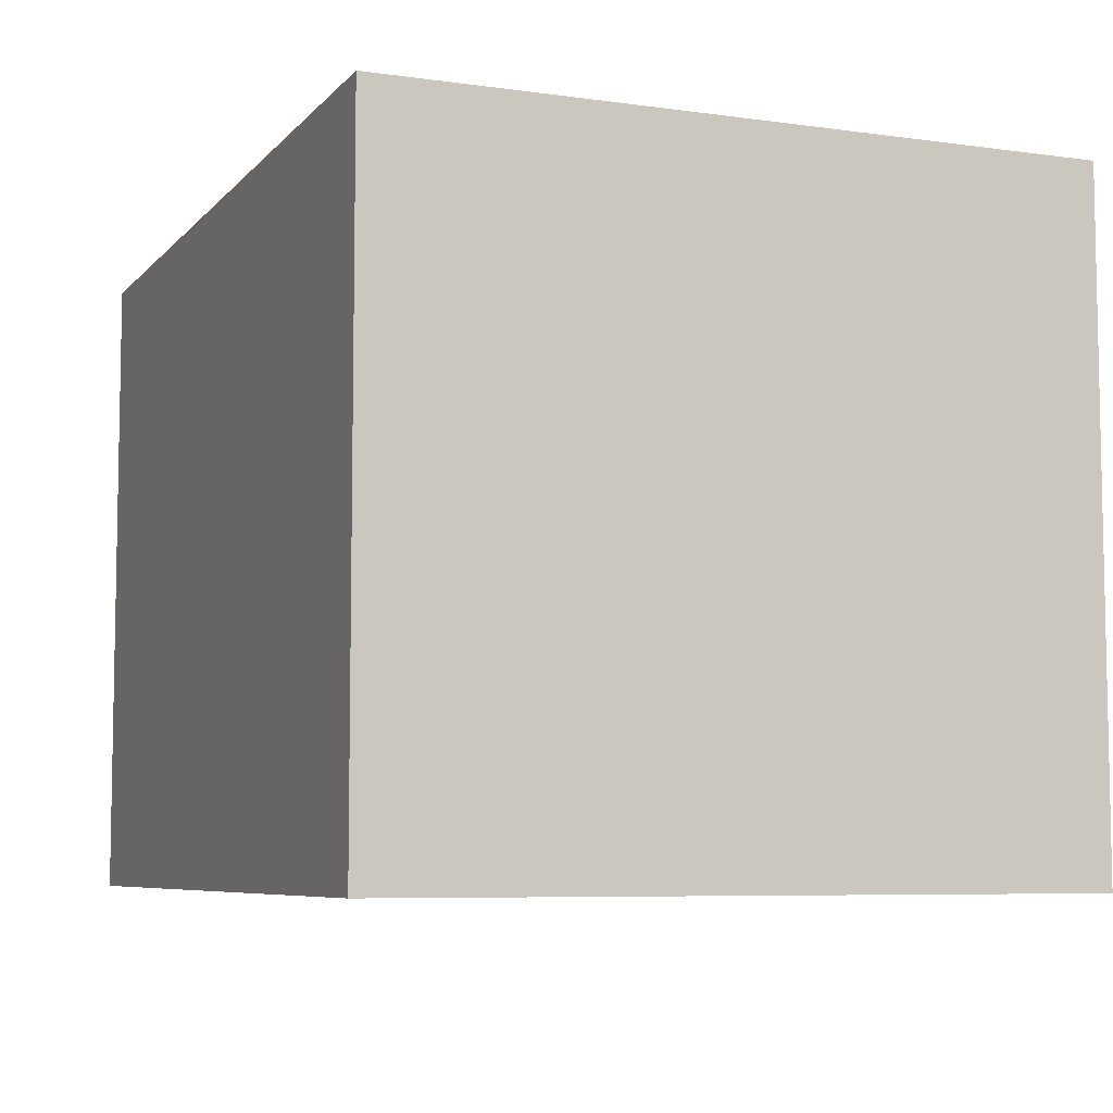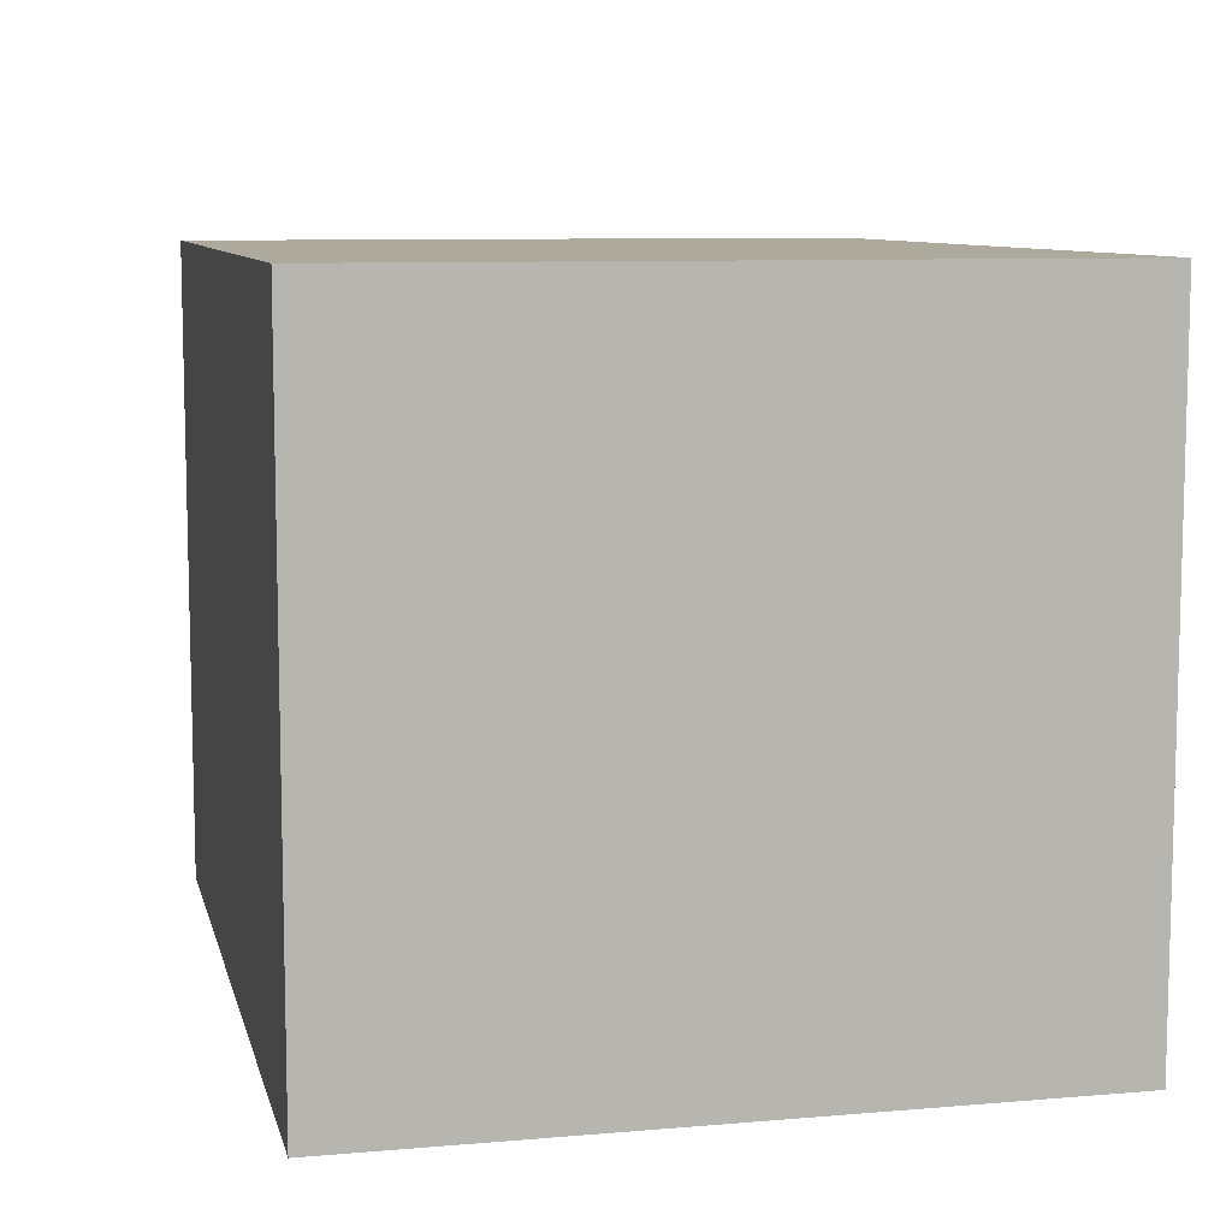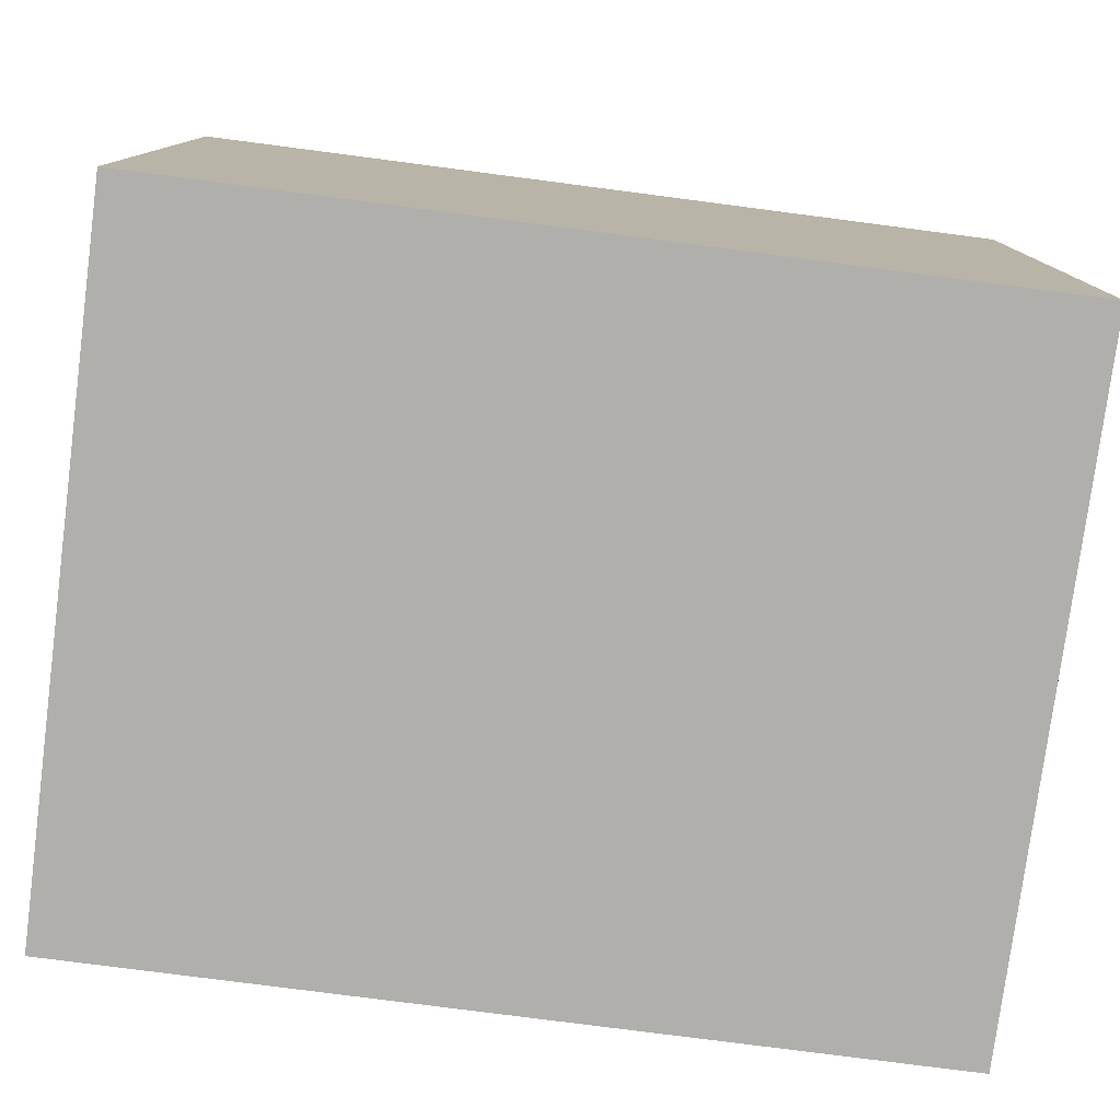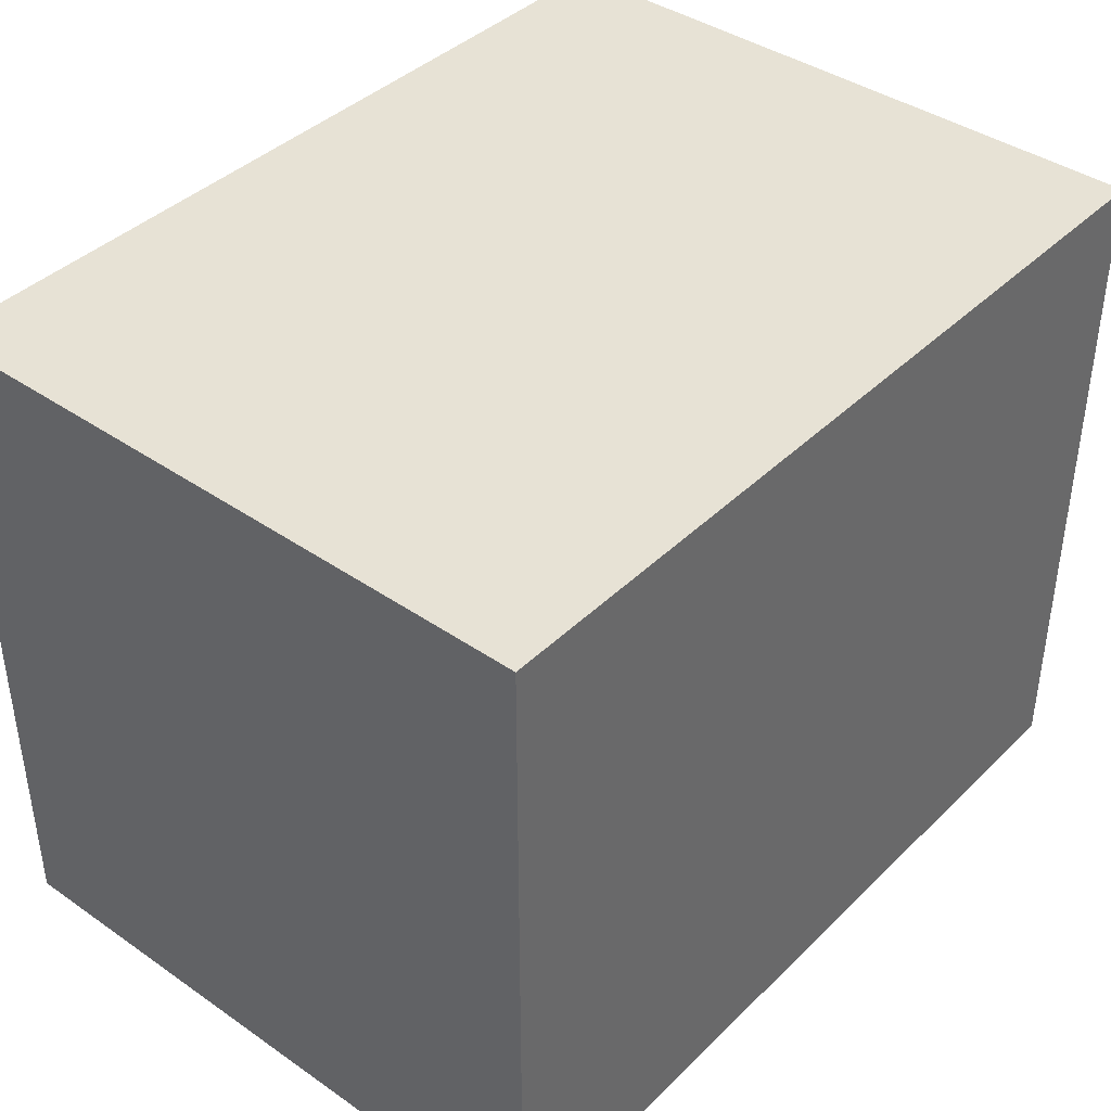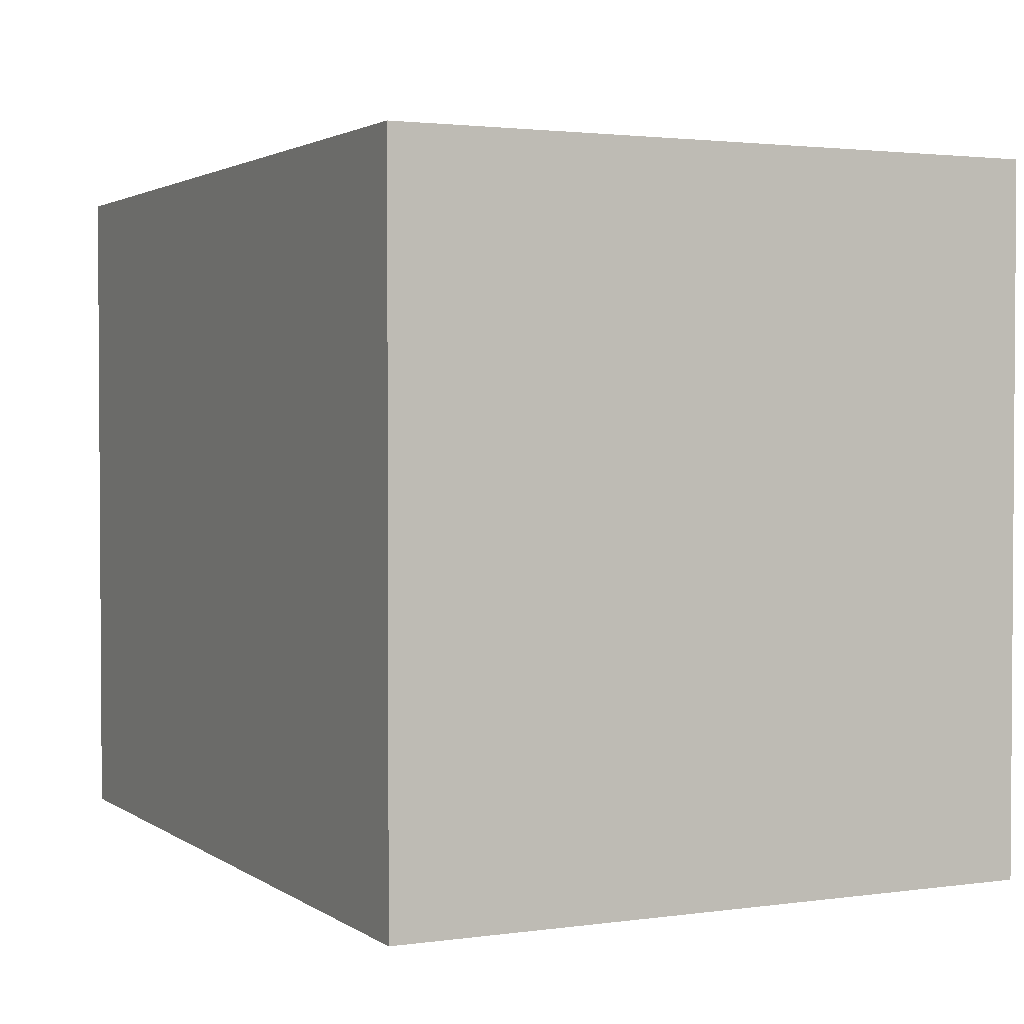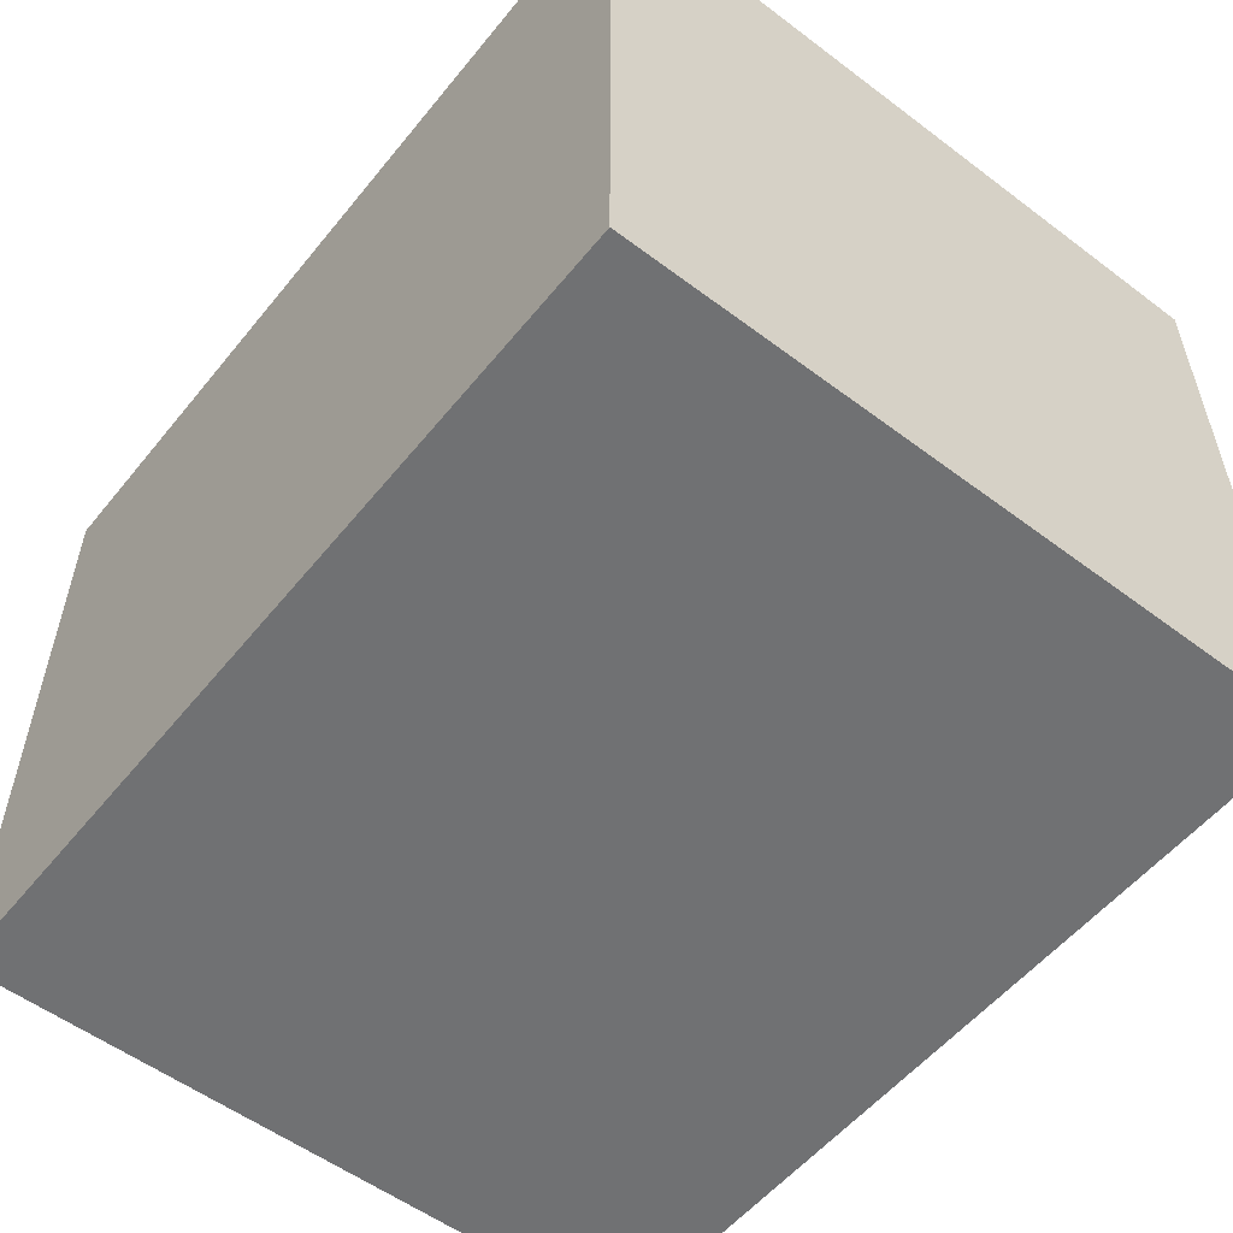
<metadata>
{"format":"obj","ext":"obj","renderer":"f3d","projection":"perspective","resolution":1024,"background":"white","views":[{"elev":-6.8,"azim":-112.1,"up":"+Z"},{"elev":8.8,"azim":77.0,"up":"+Z"},{"elev":-78.3,"azim":-7.4,"up":"+Z"},{"elev":40.4,"azim":130.3,"up":"+Y"},{"elev":2.2,"azim":-116.1,"up":"+Y"},{"elev":-55.1,"azim":51.6,"up":"+Z"}]}
</metadata>
<code>
o Cube_Cube.001
v 0.6886 -44.06 -0.1105
v 0.6886 555.9 -0.1105
v 0.6886 -44.06 -565.2
v 0.6886 555.9 -565.2
v 744.8 -44.06 -0.1105
v 744.8 555.9 -0.1105
v 744.8 -44.06 -565.2
v 744.8 555.9 -565.2
f 1 2 4 3
f 3 4 8 7
f 7 8 6 5
f 5 6 2 1
f 3 7 5 1
f 8 4 2 6

</code>
